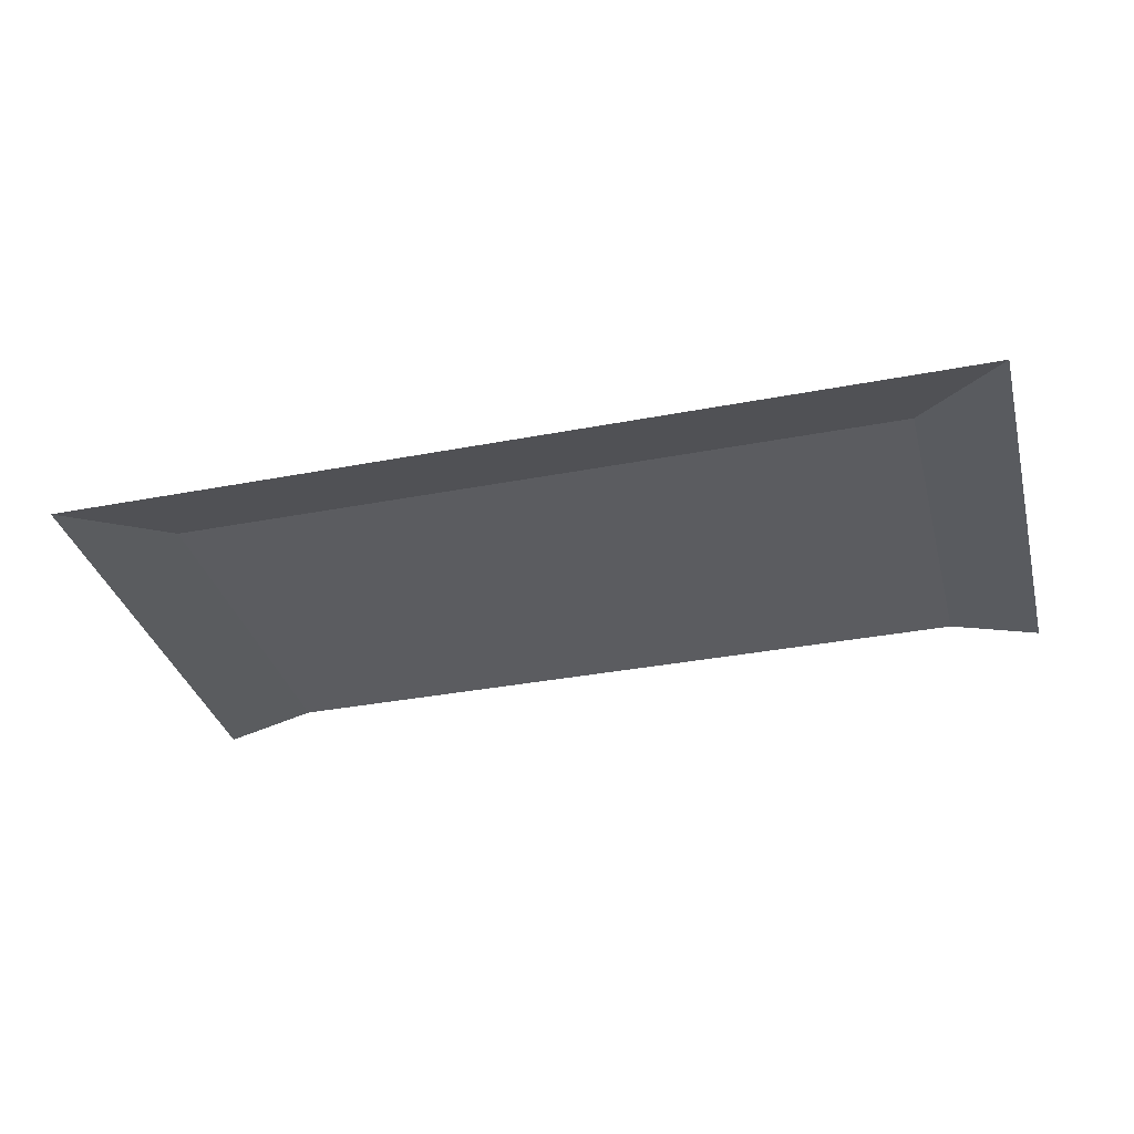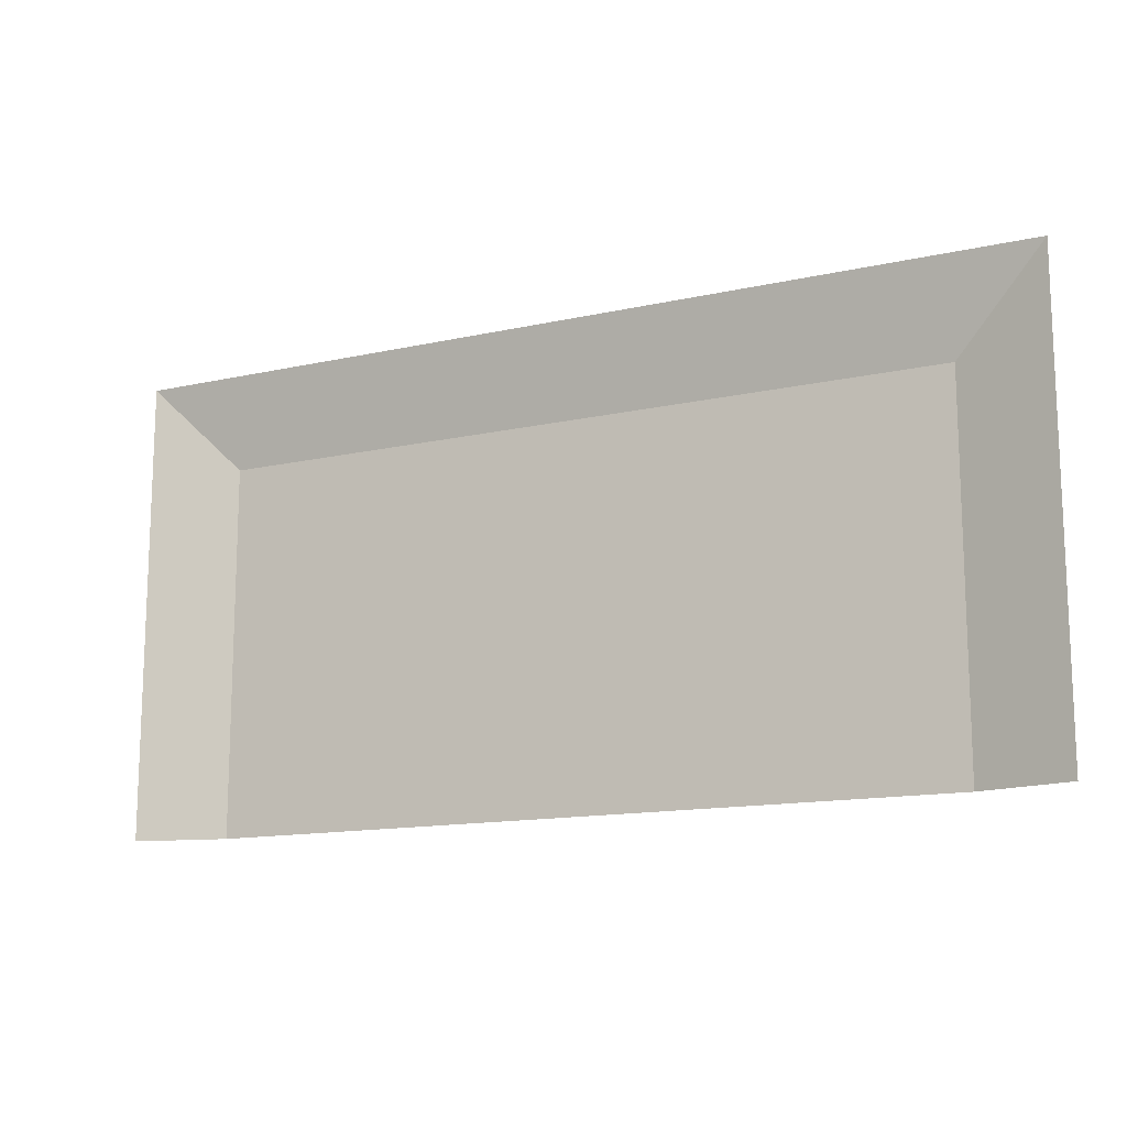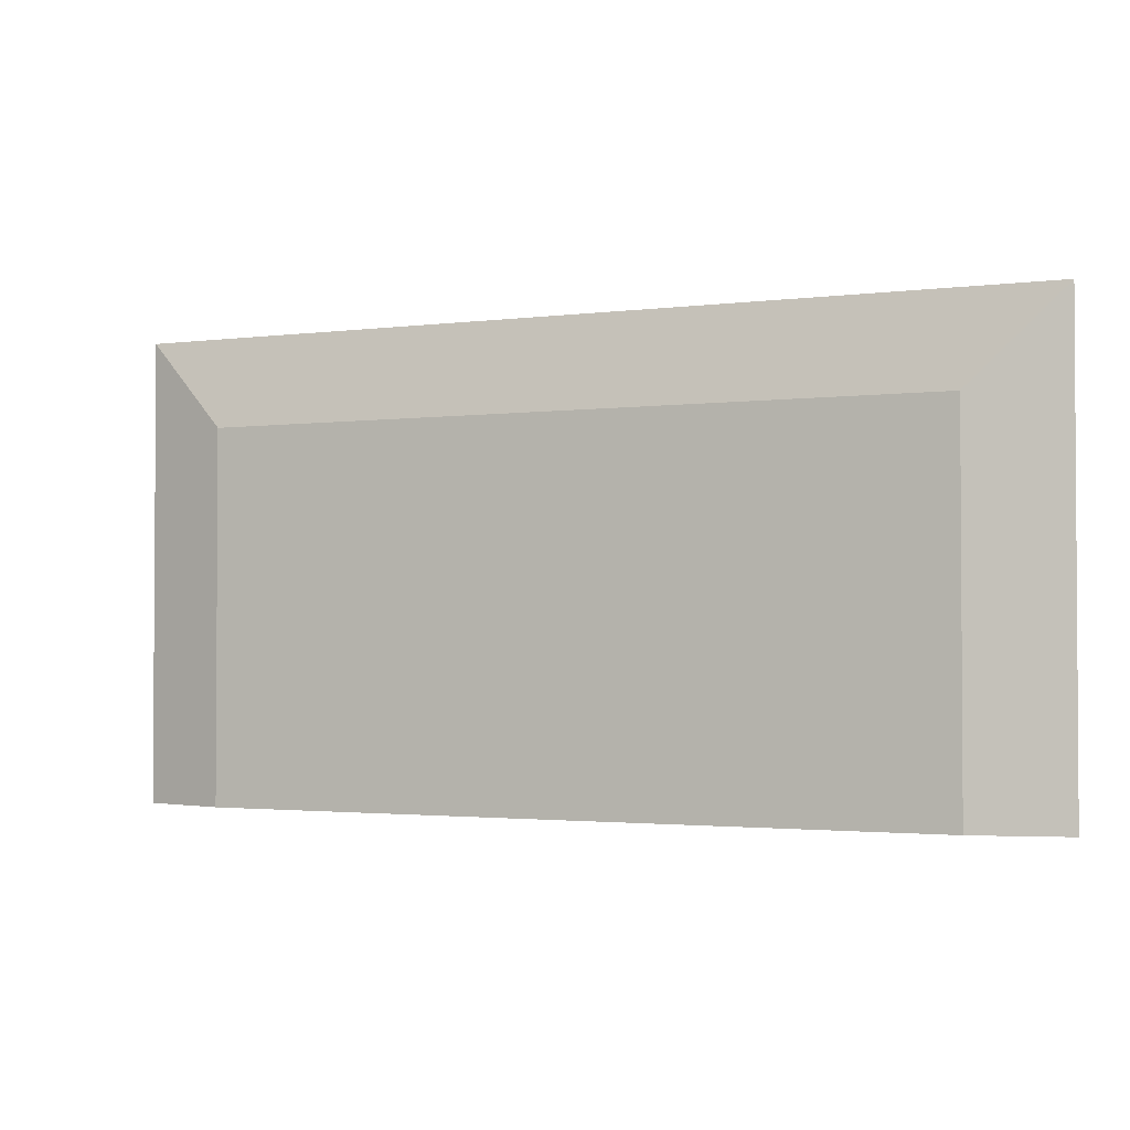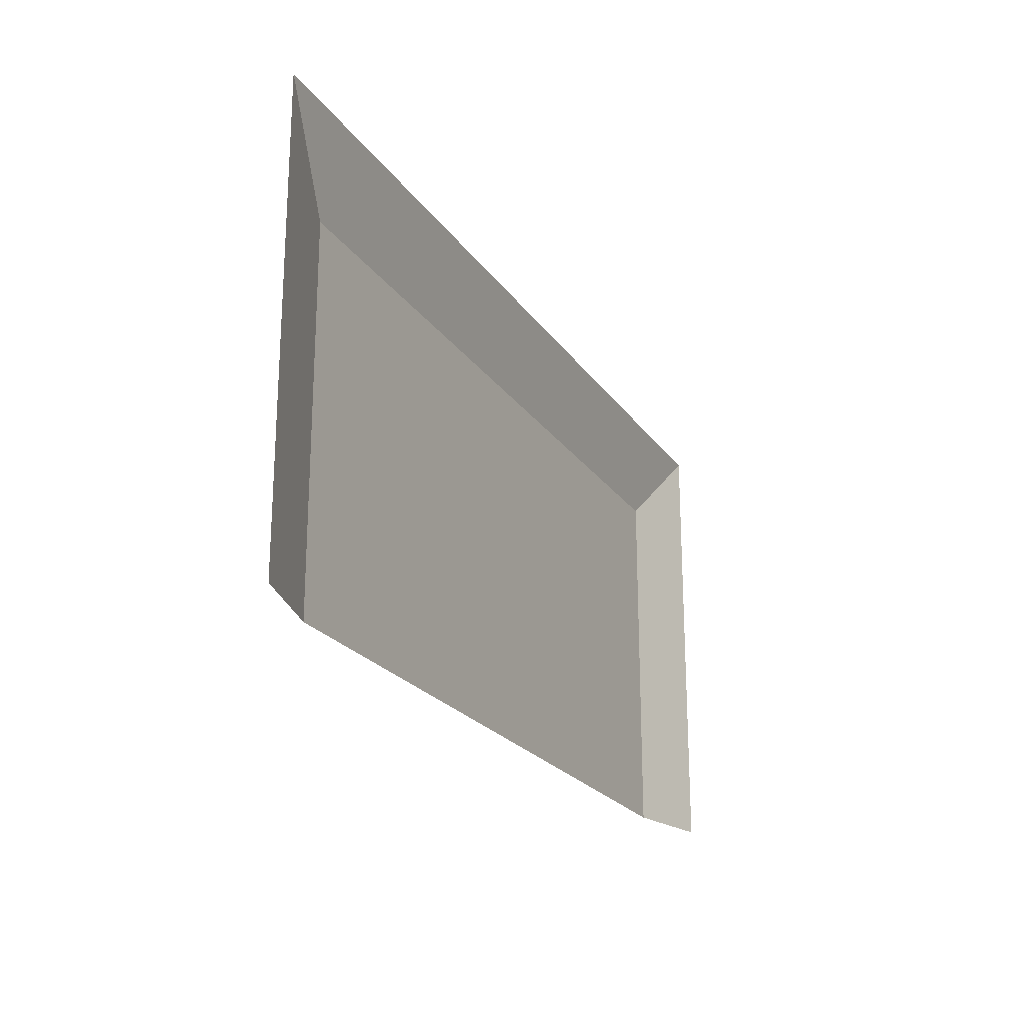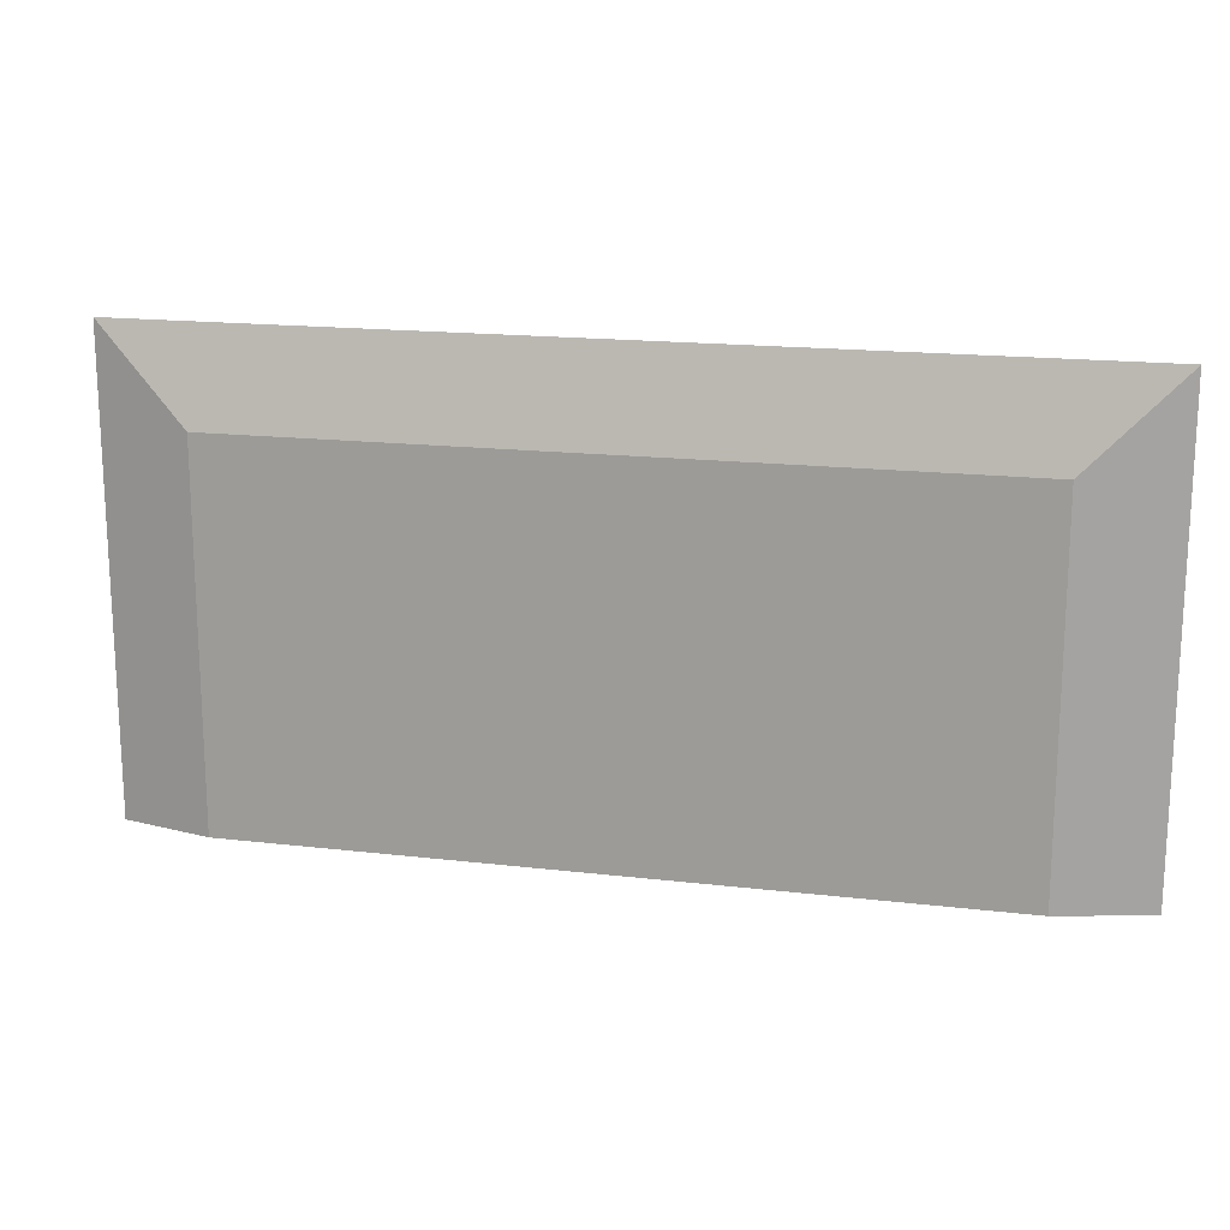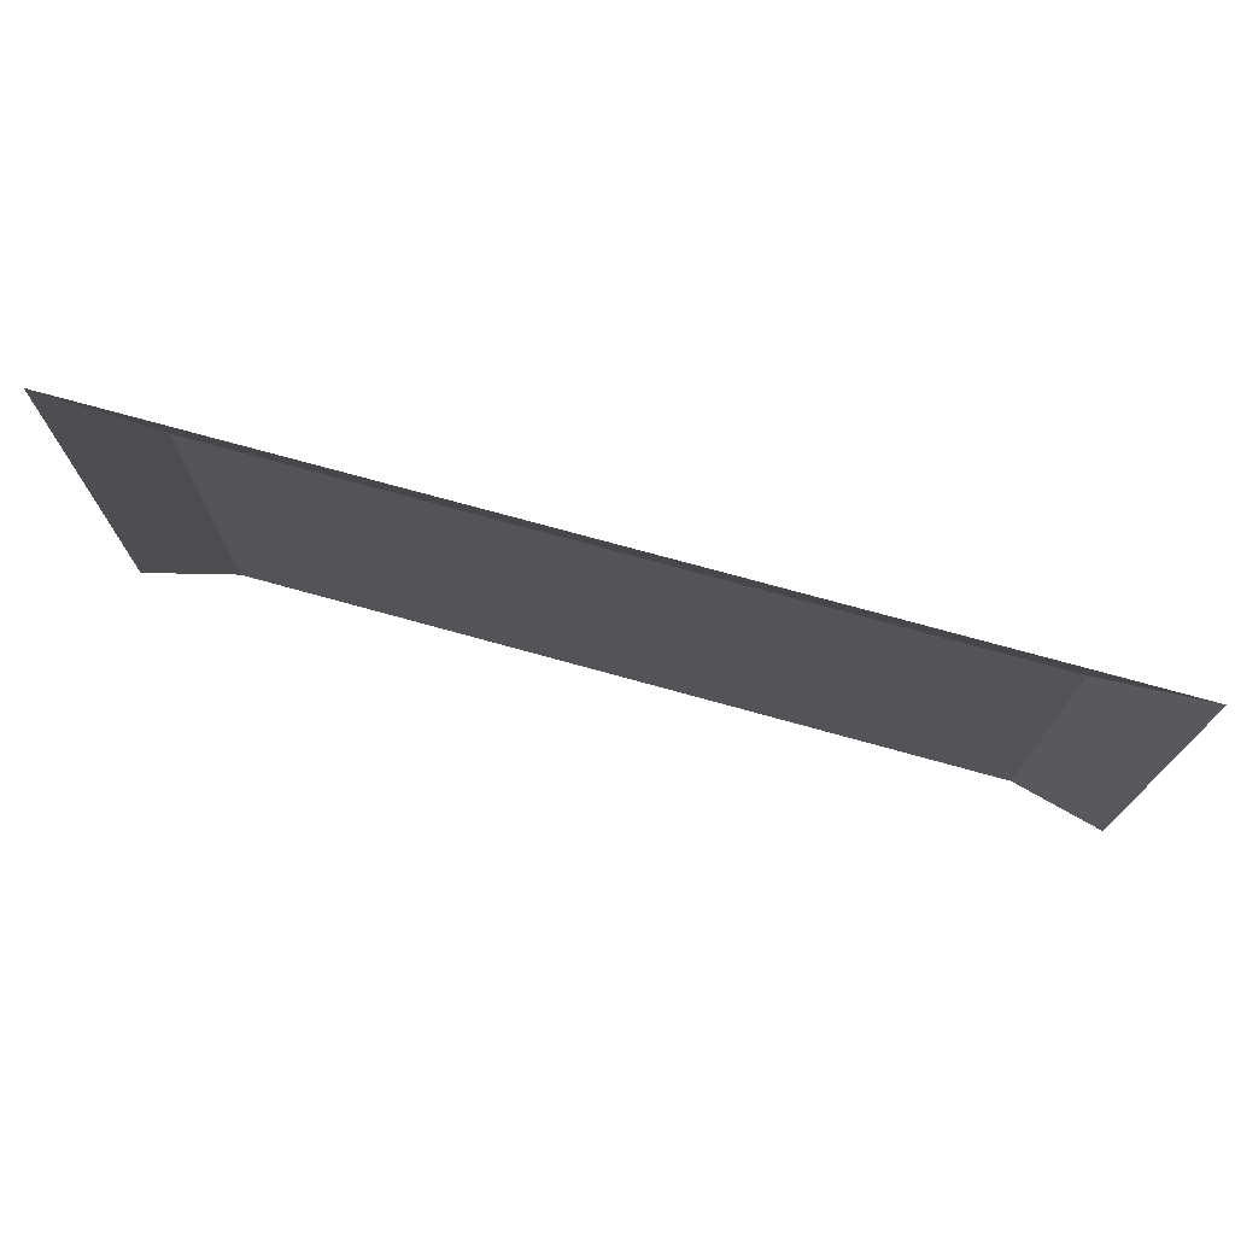
<metadata>
{"format":"obj","ext":"obj","renderer":"f3d","projection":"perspective","resolution":1024,"background":"white","views":[{"elev":-34.5,"azim":14.5,"up":"+Y"},{"elev":-13.8,"azim":26.7,"up":"+Z"},{"elev":-2.1,"azim":-154.8,"up":"+Z"},{"elev":-22.2,"azim":-64.8,"up":"+Z"},{"elev":17.0,"azim":-166.7,"up":"+Z"},{"elev":73.5,"azim":15.5,"up":"+Z"}]}
</metadata>
<code>
o Cube
v 1.321 0.08255 0
v 1.321 0.08255 1.321
v -1.321 0.08255 1.321
v -1.321 0.08255 0
v -1.645 0 1.645
v -1.645 0 0
v 1.645 0 0
v 1.645 0 1.645
f 1 4 3 2
f 4 6 5 3
f 2 8 7 1
f 2 3 5 8

</code>
